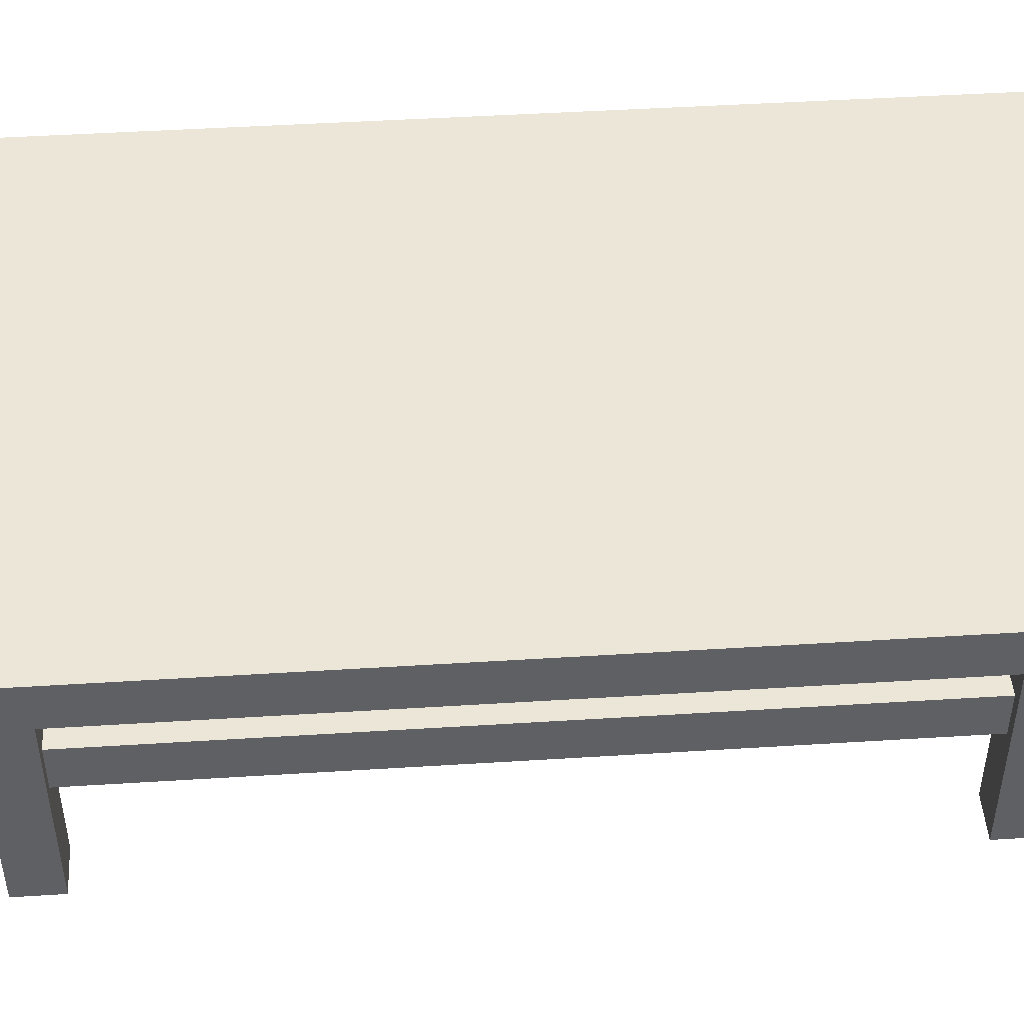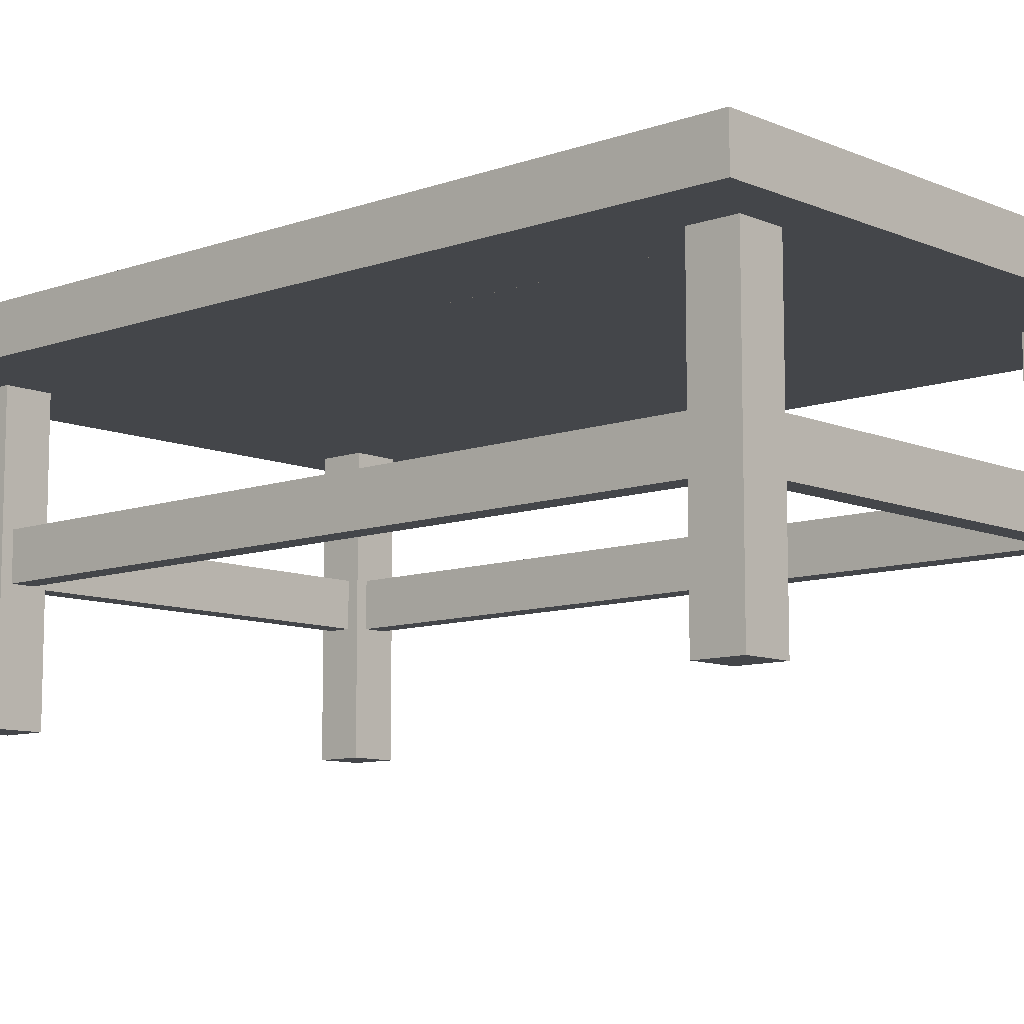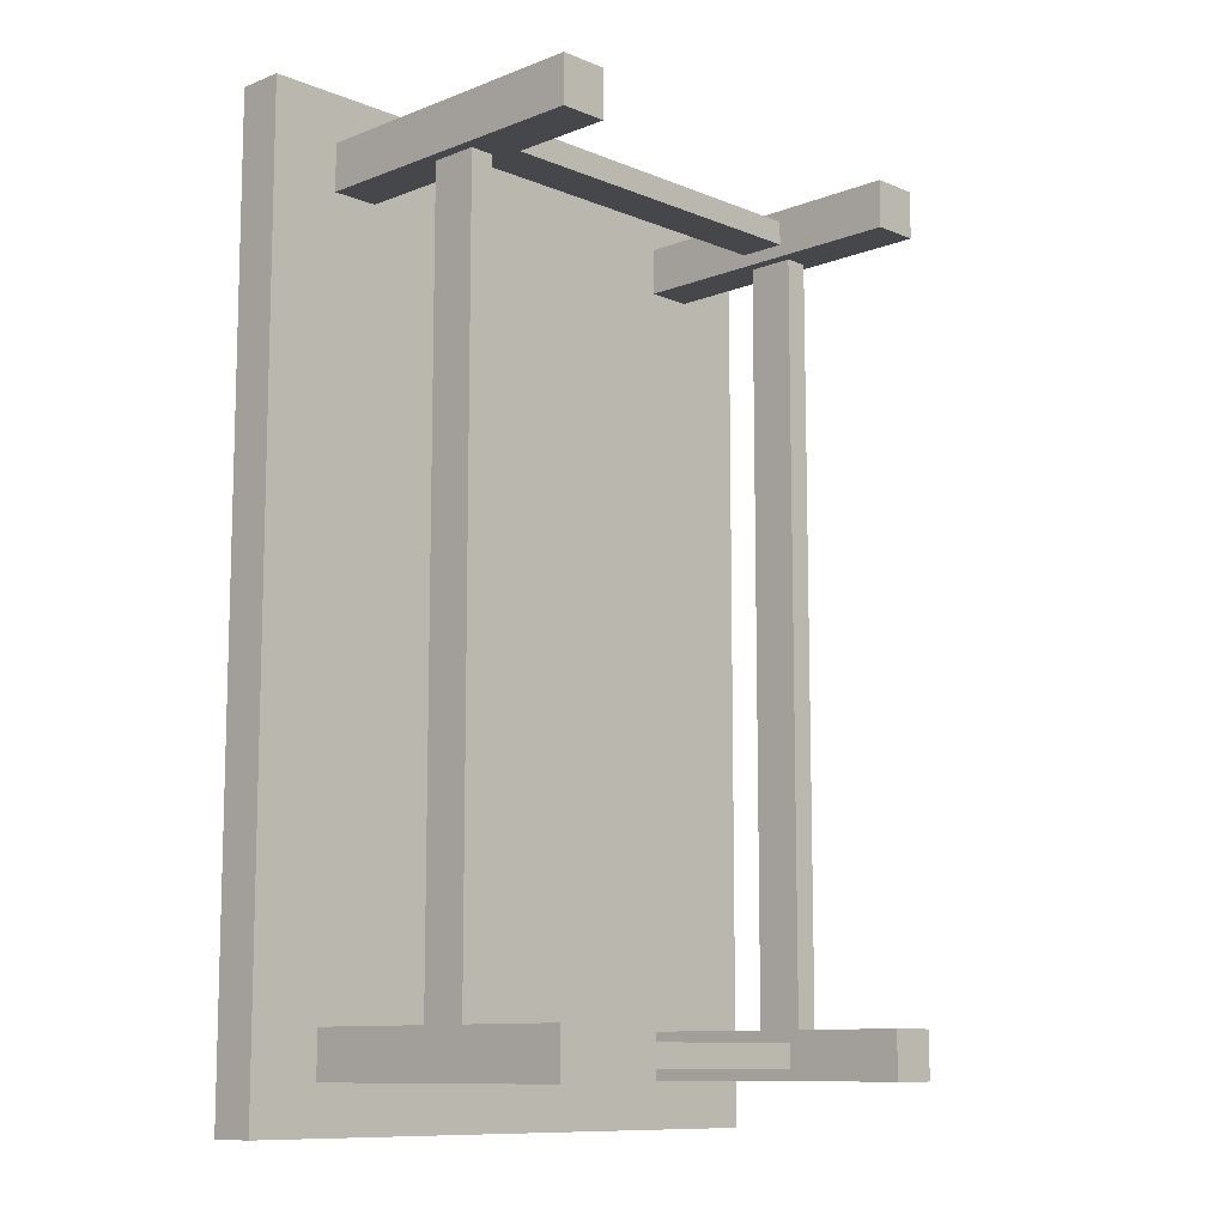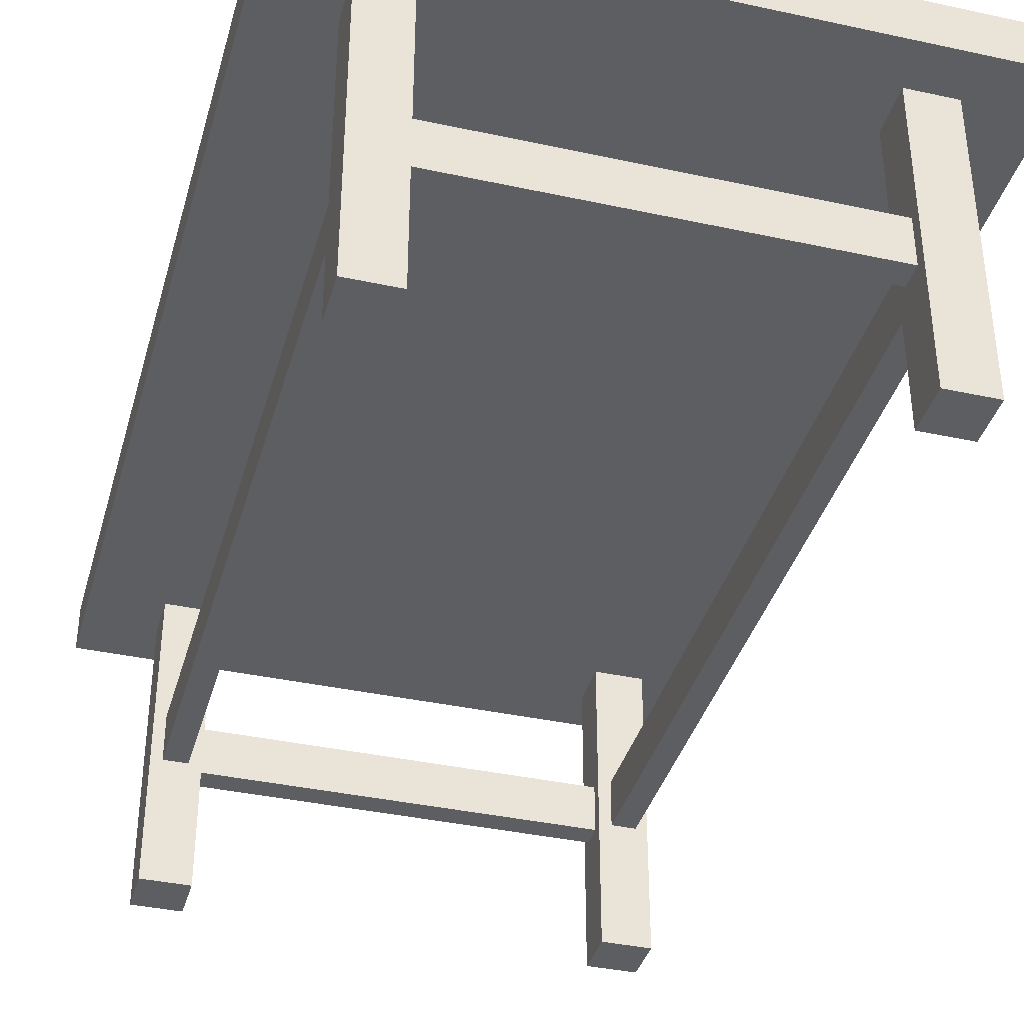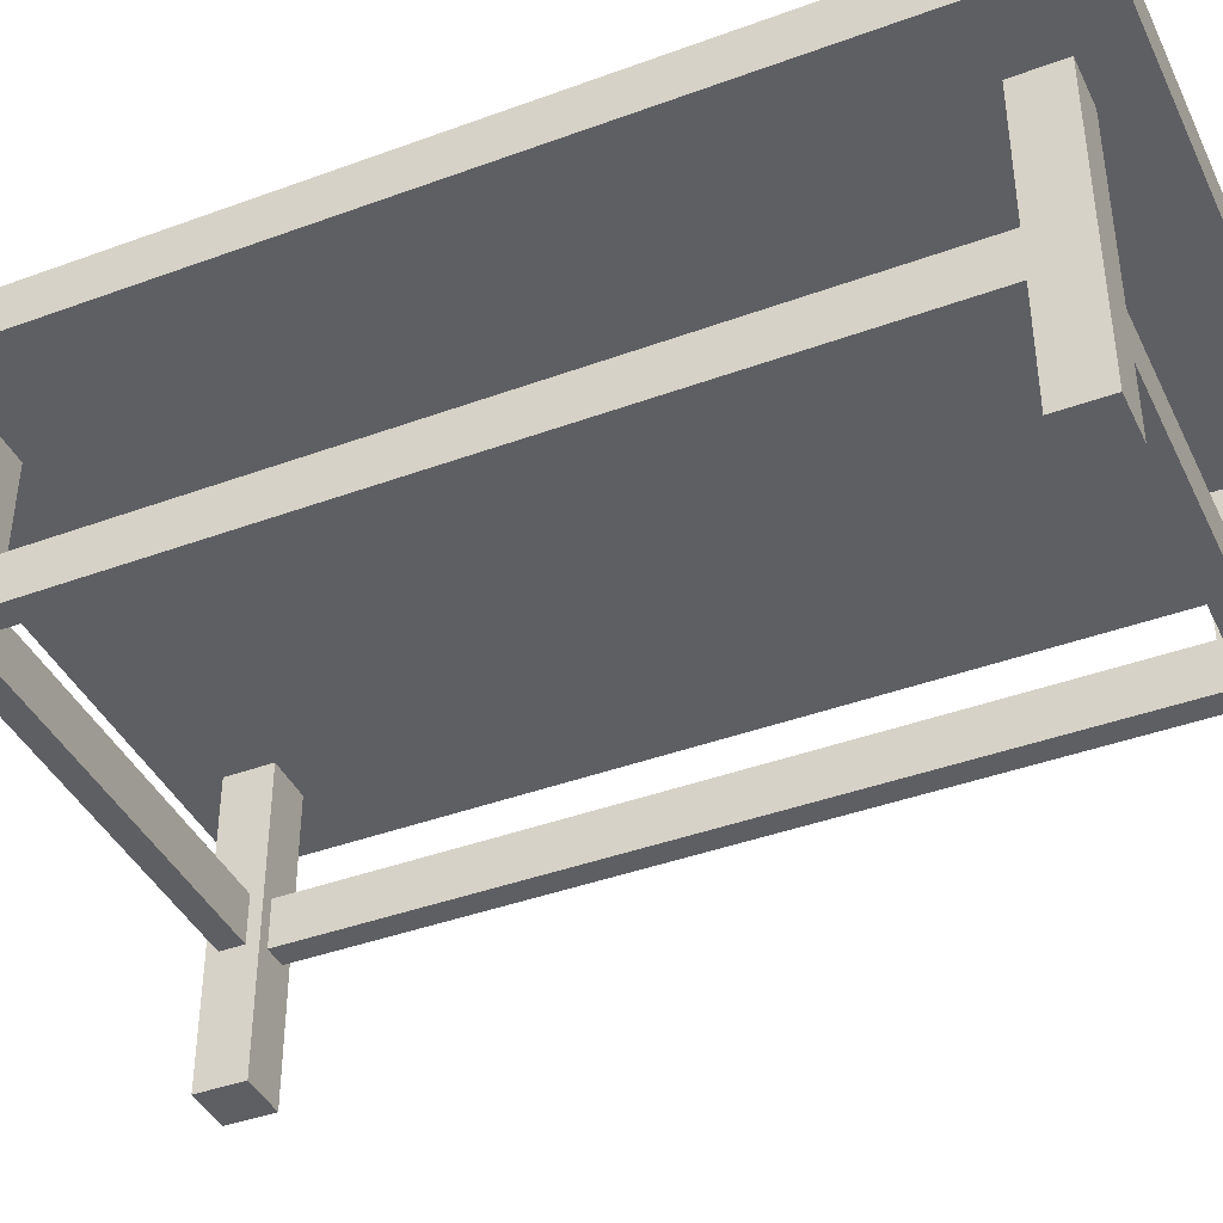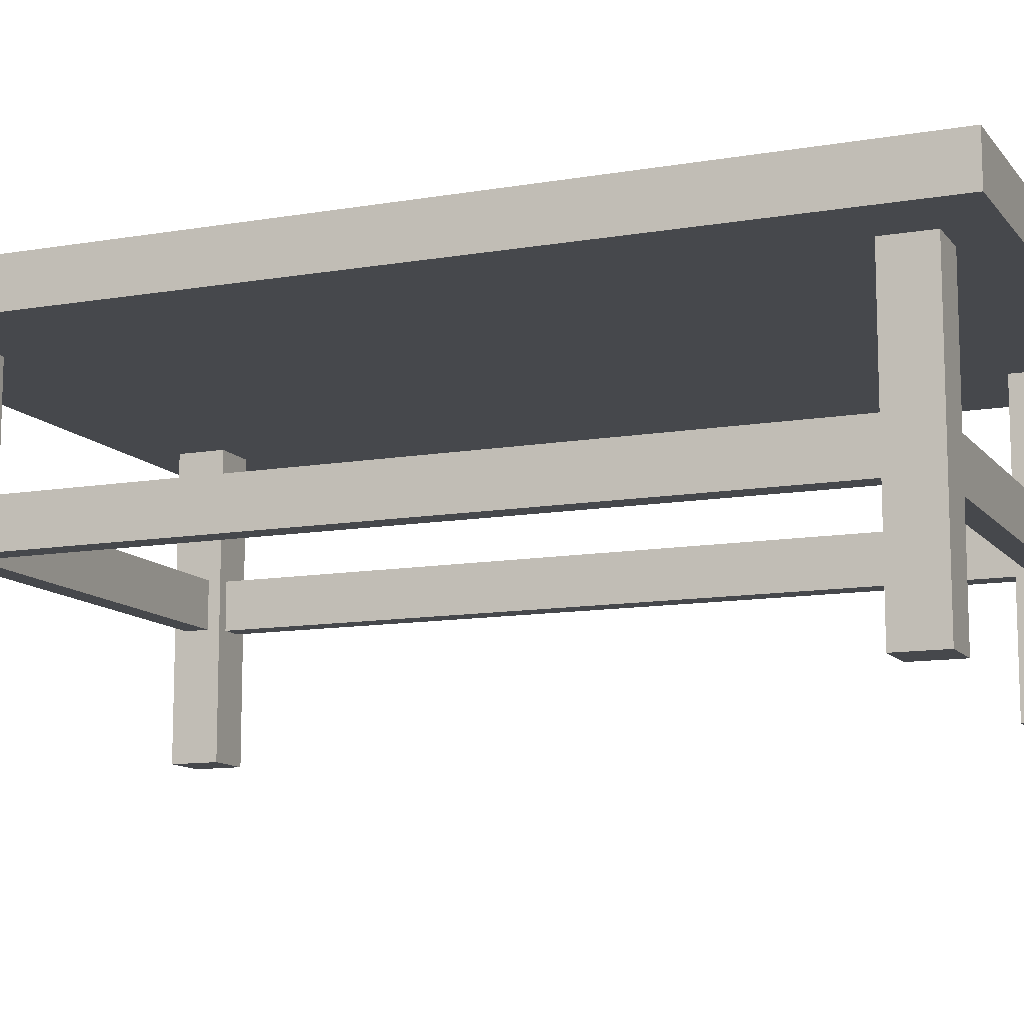
<metadata>
{"format":"obj","ext":"obj","renderer":"f3d","projection":"perspective","resolution":1024,"background":"white","views":[{"elev":46.6,"azim":-94.1,"up":"+Y"},{"elev":-9.6,"azim":-47.4,"up":"+Y"},{"elev":-10.4,"azim":-45.7,"up":"+Z"},{"elev":-38.0,"azim":164.6,"up":"+Y"},{"elev":-41.1,"azim":114.1,"up":"+Y"},{"elev":-11.5,"azim":-67.3,"up":"+Y"}]}
</metadata>
<code>
g stall
v 0.25 0.316 0.45
v 0.25 0.316 0.4
v 0.25 0 0.4
v 0.25 0 0.45
v 0.325 0.366 0.5
v 0.325 0.366 -0.5
v 0.325 0.316 -0.5
v 0.325 0.316 0.5
v 0.2 0 0.45
v 0.25 0 0.45
v 0.25 0 0.4
v 0.2 0 0.4
v 0.2 0 0.41
v -0.2 0.316 0.45
v -0.2 0 0.45
v -0.25 0 0.45
v -0.25 0.316 0.45
v 0.2 0 -0.45
v 0.25 0 -0.45
v 0.25 0.316 -0.45
v 0.2 0.316 -0.45
v -0.325 0.366 -0.5
v 0.325 0.366 -0.5
v 0.325 0.366 0.5
v -0.325 0.366 0.5
v -0.2 0.316 -0.45
v -0.2 0.316 -0.41
v -0.2 0.316 -0.4
v -0.2 0.316 0.4
v -0.2 0.316 0.41
v -0.25 0.316 0.4
v -0.25 0.316 -0.4
v -0.325 0.316 0.5
v -0.25 0.316 0.45
v -0.25 0.316 -0.45
v -0.2 0.316 0.45
v -0.325 0.316 -0.5
v 0.2 0.316 -0.45
v 0.25 0.316 -0.45
v 0.2 0.316 -0.4
v 0.325 0.316 -0.5
v 0.2 0.316 0.4
v 0.25 0.316 -0.4
v 0.2 0.316 0.45
v 0.25 0.316 0.4
v 0.25 0.316 0.45
v 0.325 0.316 0.5
v 0.325 0.366 0.5
v 0.325 0.316 0.5
v -0.325 0.316 0.5
v -0.325 0.366 0.5
v 0.2 0 0.41
v 0.2 0 0.4
v 0.2 0.316 0.4
v 0.2 0.183 0.413
v 0.2 0.316 0.45
v 0.2 0.133 0.413
v 0.2 0.183 0.438
v 0.2 0 0.45
v 0.2 0.133 0.438
v -0.25 0 -0.4
v -0.2 0 -0.4
v -0.2 0 -0.45
v -0.25 0 -0.45
v -0.213 0.183 0.4
v -0.213 0.183 -0.4
v -0.213 0.133 -0.4
v -0.213 0.133 0.4
v -0.25 0 -0.4
v -0.25 0 -0.45
v -0.25 0.316 -0.45
v -0.25 0.316 -0.4
v 0.25 0.316 0.45
v 0.25 0 0.45
v 0.2 0 0.45
v 0.2 0.316 0.45
v -0.25 0 0.45
v -0.2 0 0.45
v -0.2 0 0.4
v -0.25 0 0.4
v -0.2 0 -0.4
v -0.2 0.316 -0.4
v -0.2 0.316 -0.41
v -0.2 0.133 -0.413
v -0.2 0.133 -0.438
v -0.2 0.183 -0.413
v -0.2 0 -0.45
v -0.2 0.183 -0.438
v -0.2 0.316 -0.45
v -0.238 0.183 -0.4
v -0.213 0.183 -0.4
v -0.213 0.183 0.4
v -0.238 0.183 0.4
v -0.325 0.316 0.5
v -0.325 0.316 -0.5
v -0.325 0.366 -0.5
v -0.325 0.366 0.5
v 0.238 0.183 0.4
v 0.238 0.183 -0.4
v 0.238 0.133 -0.4
v 0.238 0.133 0.4
v 0.2 0 -0.4
v 0.25 0 -0.4
v 0.25 0 -0.45
v 0.2 0 -0.45
v 0.2 0 -0.41
v -0.25 0 -0.45
v -0.2 0 -0.45
v -0.2 0.316 -0.45
v -0.25 0.316 -0.45
v -0.325 0.316 -0.5
v 0.325 0.316 -0.5
v 0.325 0.366 -0.5
v -0.325 0.366 -0.5
v -0.2 0.316 0.41
v -0.2 0.316 0.4
v -0.2 0 0.4
v -0.2 0.133 0.413
v -0.2 0 0.45
v -0.2 0.183 0.413
v -0.2 0.133 0.438
v -0.2 0.316 0.45
v -0.2 0.183 0.438
v 0.213 0.133 0.4
v 0.238 0.133 0.4
v 0.238 0.133 -0.4
v 0.213 0.133 -0.4
v 0.213 0.133 -0.4
v 0.213 0.183 -0.4
v 0.213 0.183 0.4
v 0.213 0.133 0.4
v 0.2 0.316 -0.4
v 0.2 0 -0.4
v 0.2 0 -0.41
v 0.2 0.183 -0.413
v 0.2 0.183 -0.438
v 0.2 0.133 -0.413
v 0.2 0.316 -0.45
v 0.2 0.133 -0.438
v 0.2 0 -0.45
v 0.25 0.316 -0.4
v 0.25 0.316 -0.45
v 0.25 0 -0.45
v 0.25 0 -0.4
v 0.213 0.183 -0.4
v 0.238 0.183 -0.4
v 0.238 0.183 0.4
v 0.213 0.183 0.4
v -0.238 0.133 -0.4
v -0.238 0.183 -0.4
v -0.238 0.183 0.4
v -0.238 0.133 0.4
v -0.238 0.133 0.4
v -0.213 0.133 0.4
v -0.213 0.133 -0.4
v -0.238 0.133 -0.4
v -0.25 0 0.45
v -0.25 0 0.4
v -0.25 0.316 0.4
v -0.25 0.316 0.45
v 0.2 0.183 -0.413
v 0.2 0.133 -0.413
v -0.2 0.133 -0.413
v -0.2 0.183 -0.413
v -0.2 0.133 -0.438
v 0.2 0.133 -0.438
v 0.2 0.183 -0.438
v -0.2 0.183 -0.438
v 0.2 0.183 -0.438
v 0.2 0.183 -0.413
v -0.2 0.183 -0.413
v -0.2 0.183 -0.438
v -0.2 0.133 -0.413
v 0.2 0.133 -0.413
v 0.2 0.133 -0.438
v -0.2 0.133 -0.438
v 0.2 0.183 0.413
v 0.2 0.183 0.438
v -0.2 0.183 0.438
v -0.2 0.183 0.413
v -0.2 0.133 0.413
v 0.2 0.133 0.413
v 0.2 0.183 0.413
v -0.2 0.183 0.413
v -0.2 0.133 0.438
v 0.2 0.133 0.438
v 0.2 0.133 0.413
v -0.2 0.133 0.413
v 0.2 0.183 0.438
v 0.2 0.133 0.438
v -0.2 0.133 0.438
v -0.2 0.183 0.438
v -0.238 0.133 0.4
v -0.238 0.183 0.4
v -0.25 0.316 0.4
v -0.213 0.183 0.4
v -0.25 0 0.4
v -0.2 0.316 0.4
v -0.213 0.133 0.4
v -0.2 0 0.4
v 0.213 0.133 0.4
v 0.213 0.183 0.4
v 0.2 0.316 0.4
v 0.238 0.183 0.4
v 0.2 0 0.4
v 0.25 0.316 0.4
v 0.238 0.133 0.4
v 0.25 0 0.4
v -0.2 0 -0.4
v -0.25 0 -0.4
v -0.213 0.133 -0.4
v -0.2 0.316 -0.4
v -0.238 0.133 -0.4
v -0.213 0.183 -0.4
v -0.25 0.316 -0.4
v -0.238 0.183 -0.4
v 0.25 0 -0.4
v 0.2 0 -0.4
v 0.238 0.133 -0.4
v 0.25 0.316 -0.4
v 0.213 0.133 -0.4
v 0.238 0.183 -0.4
v 0.2 0.316 -0.4
v 0.213 0.183 -0.4
f 1 3 2
f 3 1 4
f 5 7 6
f 7 5 8
f 9 11 10
f 11 9 12
f 12 9 13
f 14 16 15
f 16 14 17
f 18 20 19
f 20 18 21
f 22 24 23
f 24 22 25
f 26 28 27
f 26 29 28
f 26 30 29
f 31 28 29
f 28 31 32
f 31 33 32
f 34 33 31
f 32 33 35
f 26 36 30
f 36 33 34
f 37 26 35
f 37 35 33
f 37 38 26
f 26 38 36
f 37 39 38
f 40 36 38
f 41 39 37
f 42 36 40
f 42 33 36
f 43 42 40
f 44 33 42
f 42 43 45
f 39 45 43
f 46 33 44
f 39 46 45
f 39 41 46
f 46 47 33
f 47 46 41
f 48 50 49
f 50 48 51
f 52 54 53
f 54 52 55
f 54 55 56
f 55 52 57
f 56 55 58
f 59 57 52
f 56 58 59
f 57 59 60
f 60 59 58
f 61 63 62
f 63 61 64
f 65 67 66
f 67 65 68
f 69 71 70
f 71 69 72
f 73 75 74
f 75 73 76
f 77 79 78
f 79 77 80
f 81 83 82
f 81 84 83
f 81 85 84
f 86 83 84
f 87 85 81
f 88 83 86
f 85 87 88
f 88 89 83
f 89 88 87
f 90 92 91
f 92 90 93
f 94 96 95
f 96 94 97
f 98 100 99
f 100 98 101
f 102 104 103
f 104 102 105
f 105 102 106
f 107 109 108
f 109 107 110
f 111 113 112
f 113 111 114
f 115 117 116
f 117 115 118
f 117 118 119
f 118 115 120
f 119 118 121
f 122 120 115
f 119 121 122
f 120 122 123
f 123 122 121
f 124 126 125
f 126 124 127
f 128 130 129
f 130 128 131
f 132 134 133
f 132 135 134
f 132 136 135
f 137 134 135
f 138 136 132
f 139 134 137
f 136 138 139
f 139 140 134
f 140 139 138
f 141 143 142
f 143 141 144
f 145 147 146
f 147 145 148
f 149 151 150
f 151 149 152
f 153 155 154
f 155 153 156
f 157 159 158
f 159 157 160
f 161 163 162
f 163 161 164
f 165 167 166
f 167 165 168
f 169 171 170
f 171 169 172
f 173 175 174
f 175 173 176
f 177 179 178
f 179 177 180
f 181 183 182
f 183 181 184
f 185 187 186
f 187 185 188
f 189 191 190
f 191 189 192
f 193 195 194
f 194 195 196
f 195 193 197
f 198 196 195
f 199 197 193
f 198 199 196
f 199 200 197
f 200 199 198
f 201 203 202
f 202 203 204
f 203 201 205
f 206 204 203
f 207 205 201
f 206 207 204
f 207 208 205
f 208 207 206
f 209 211 210
f 211 209 212
f 213 210 211
f 211 212 214
f 210 213 215
f 214 212 216
f 215 213 216
f 215 216 212
f 217 219 218
f 219 217 220
f 221 218 219
f 219 220 222
f 218 221 223
f 222 220 224
f 223 221 224
f 223 224 220

</code>
